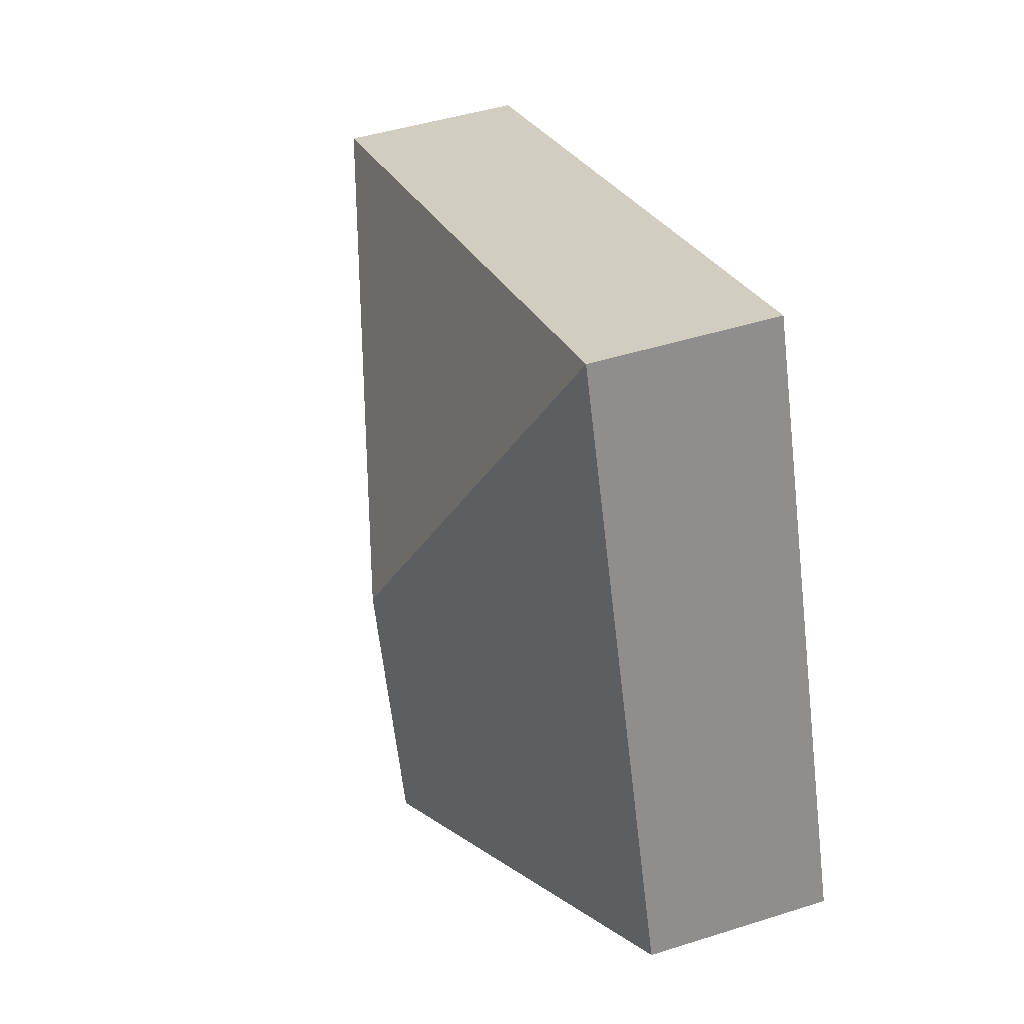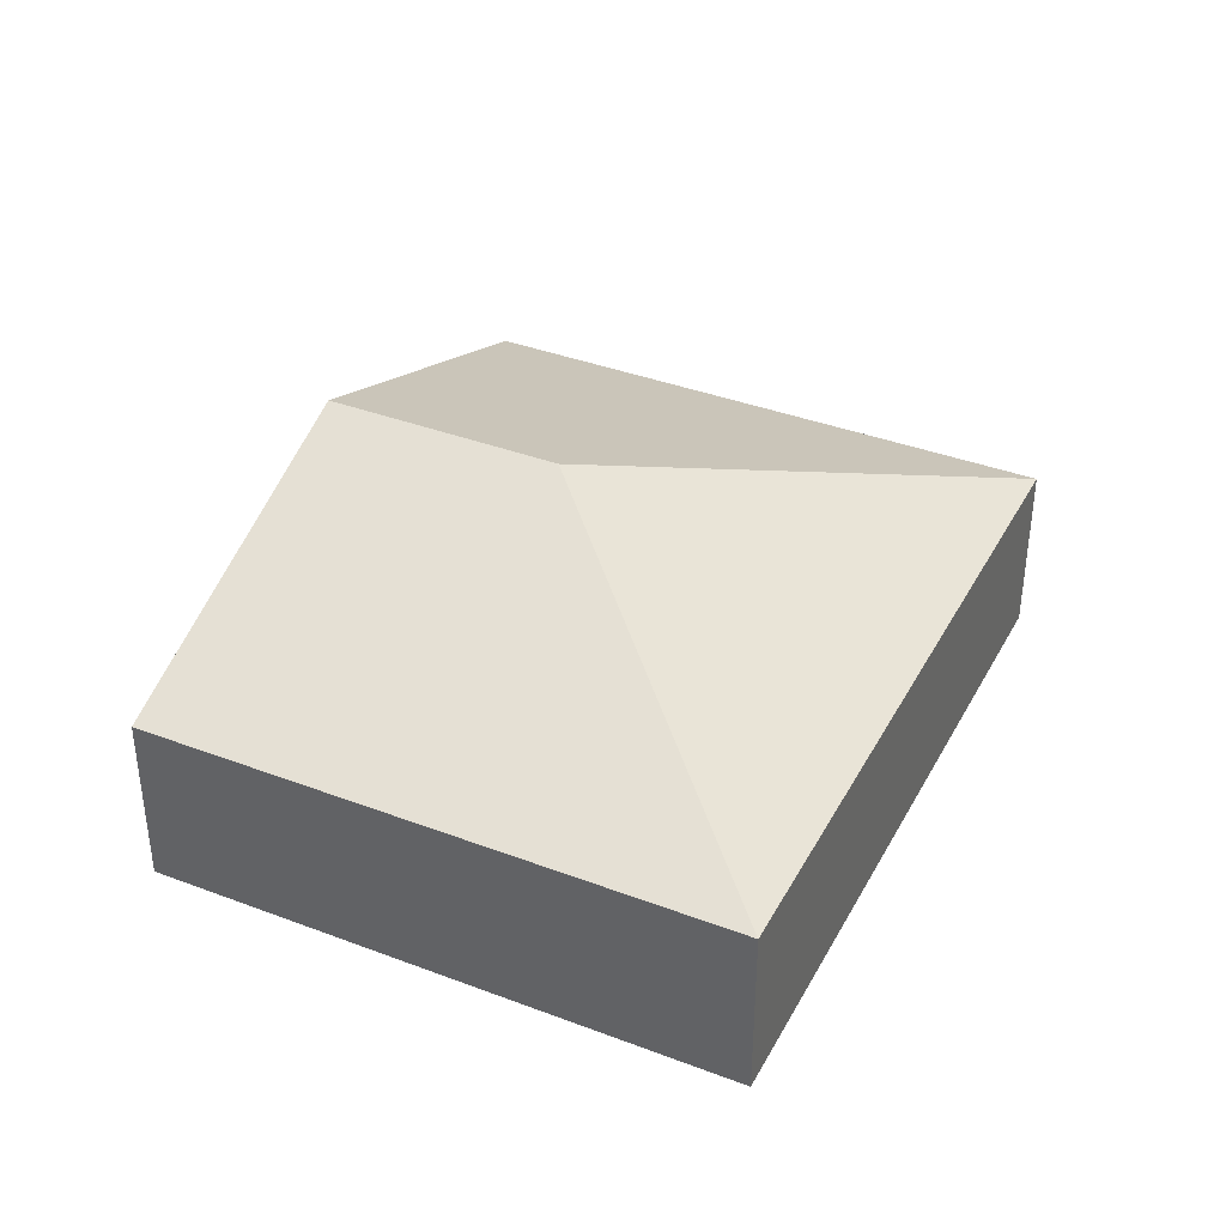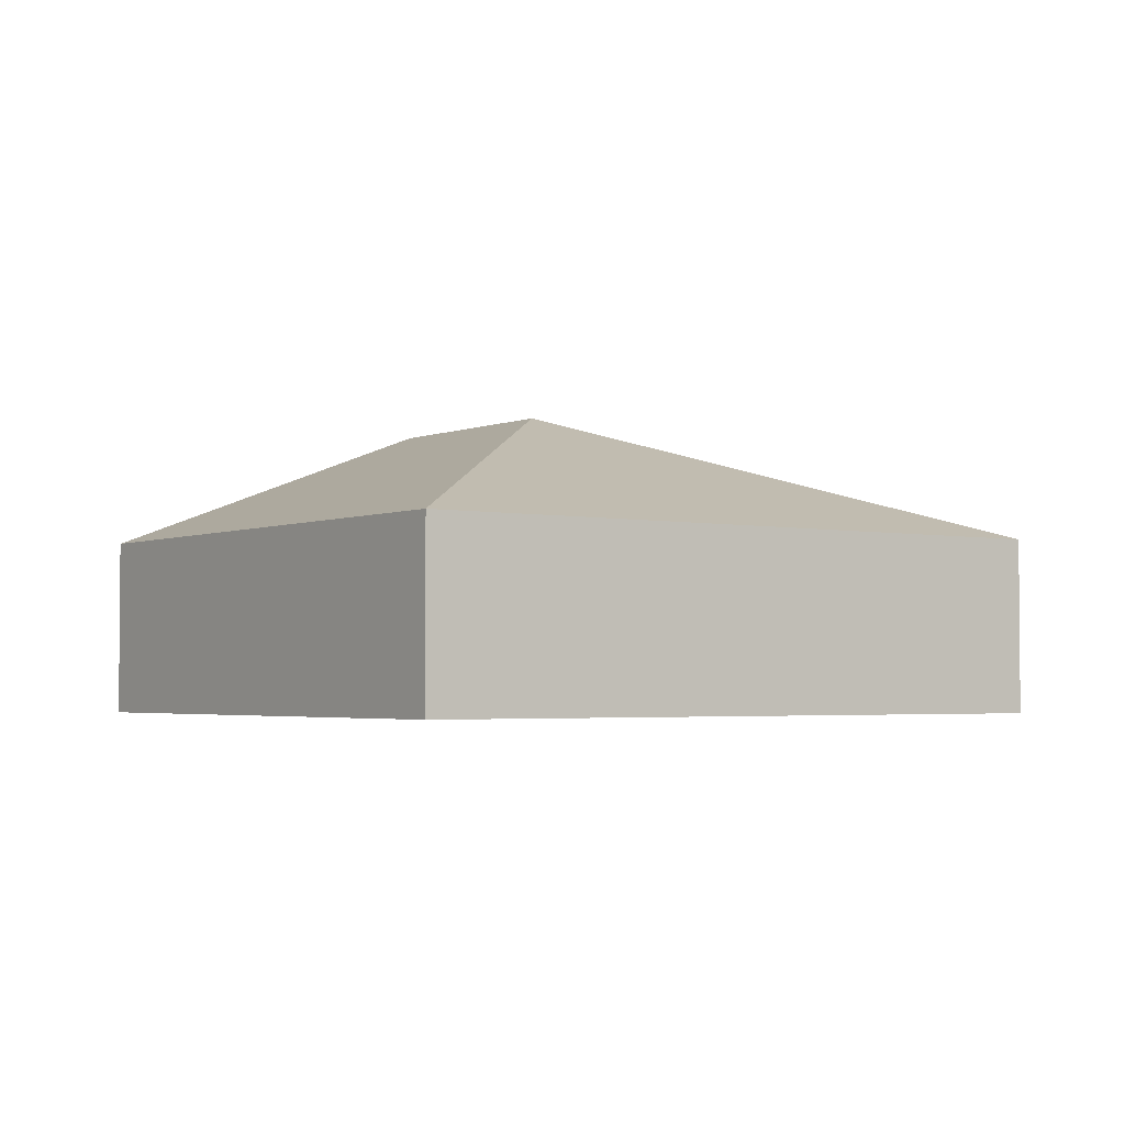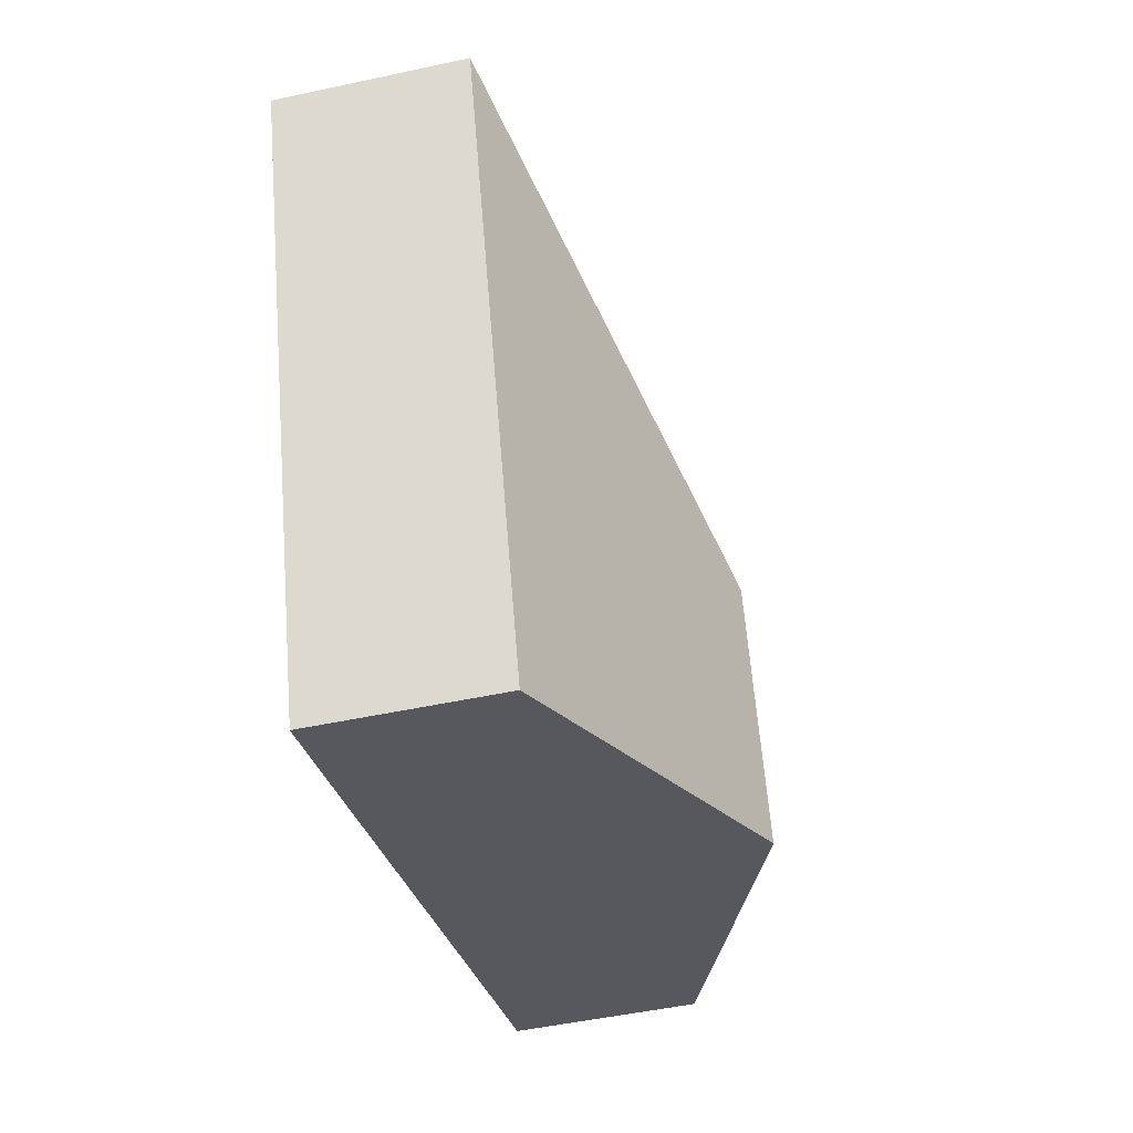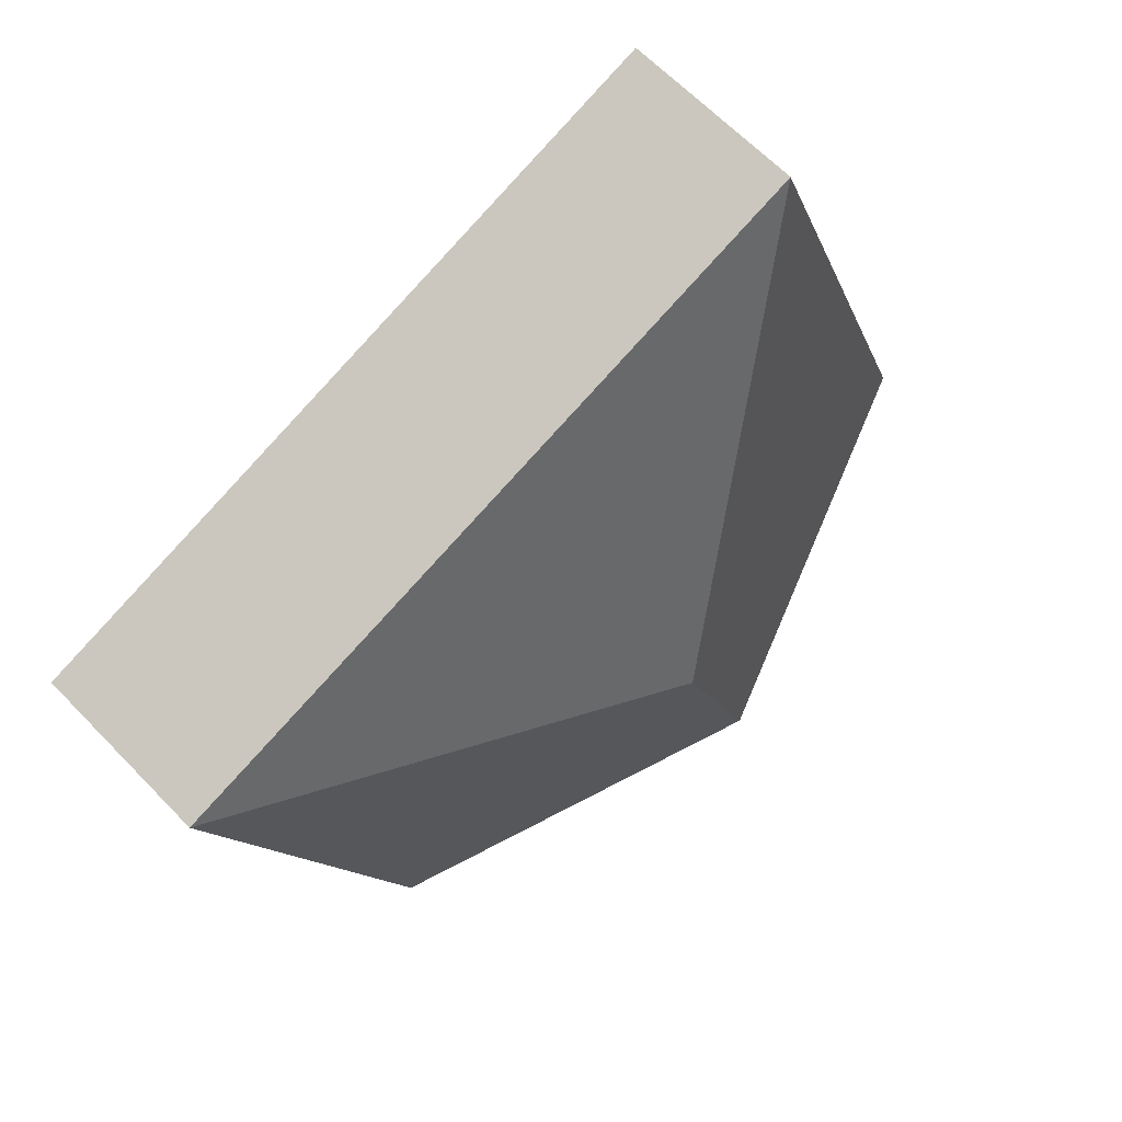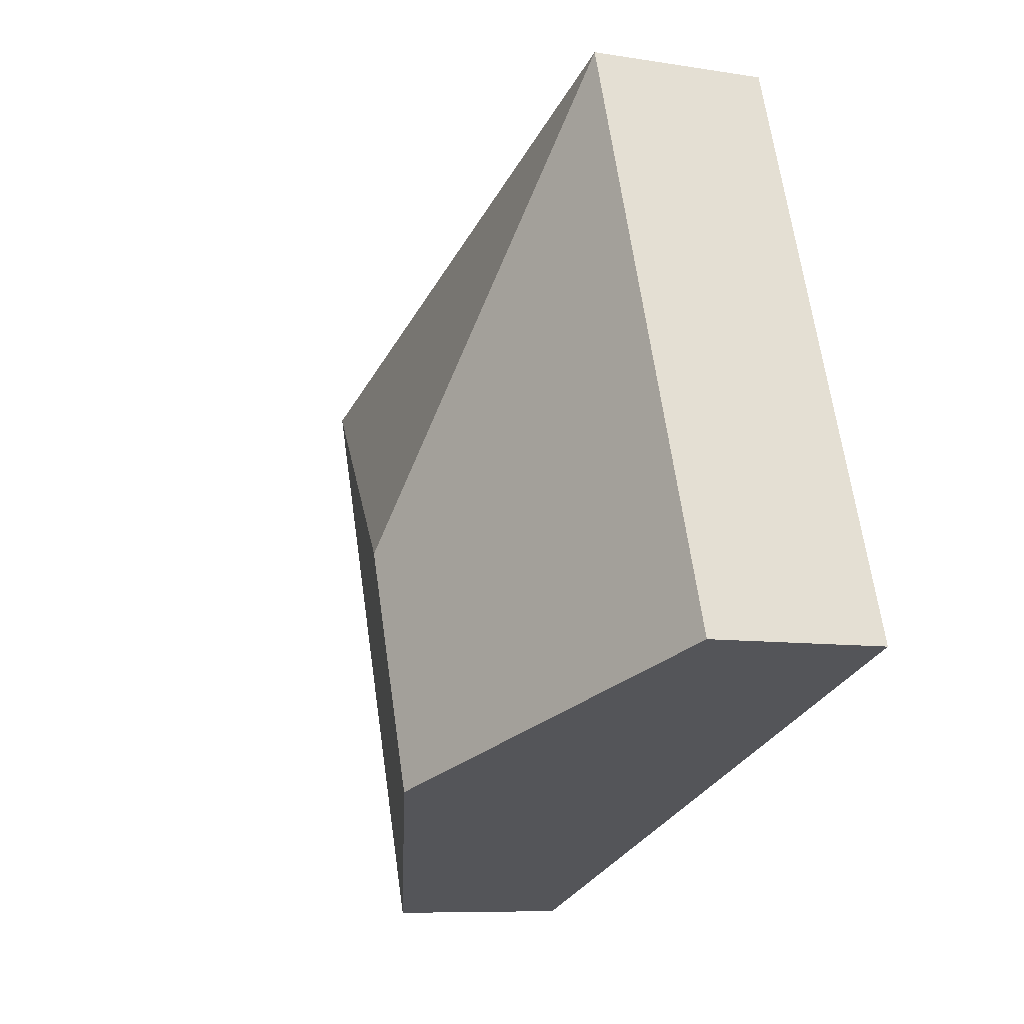
<metadata>
{"format":"obj","ext":"obj","renderer":"f3d","projection":"perspective","resolution":1024,"background":"white","views":[{"elev":45.4,"azim":-110.1,"up":"+Z"},{"elev":38.1,"azim":-44.7,"up":"+Y"},{"elev":-3.0,"azim":-16.0,"up":"+Y"},{"elev":-48.7,"azim":103.6,"up":"+Z"},{"elev":64.2,"azim":136.1,"up":"+Z"},{"elev":-8.1,"azim":-114.4,"up":"+Z"}]}
</metadata>
<code>
v  5.636 1.483 -2.007
v  3.509 2.604 0.935
v  7.33 1.483 2.75
v  2.818 2.604 -1.004
v  1.694 1.483 4.757
v  0 1.483 9.081e-17
v  5.636 1.229e-16 -2.007
v  2.818 6.148e-17 -1.004
v  0 0 0
v  1.694 -2.913e-16 4.757
v  7.33 -1.684e-16 2.75
g defaultobject
f 1 2 3
f 2 1 4
f 2 5 3
f 6 2 4
f 2 6 5
f 7 4 1
f 4 7 8
f 4 8 6
f 6 8 9
f 9 5 6
f 5 9 10
f 10 3 5
f 3 10 11
f 11 1 3
f 1 11 7
f 8 10 9
f 10 8 7
f 10 7 11

</code>
